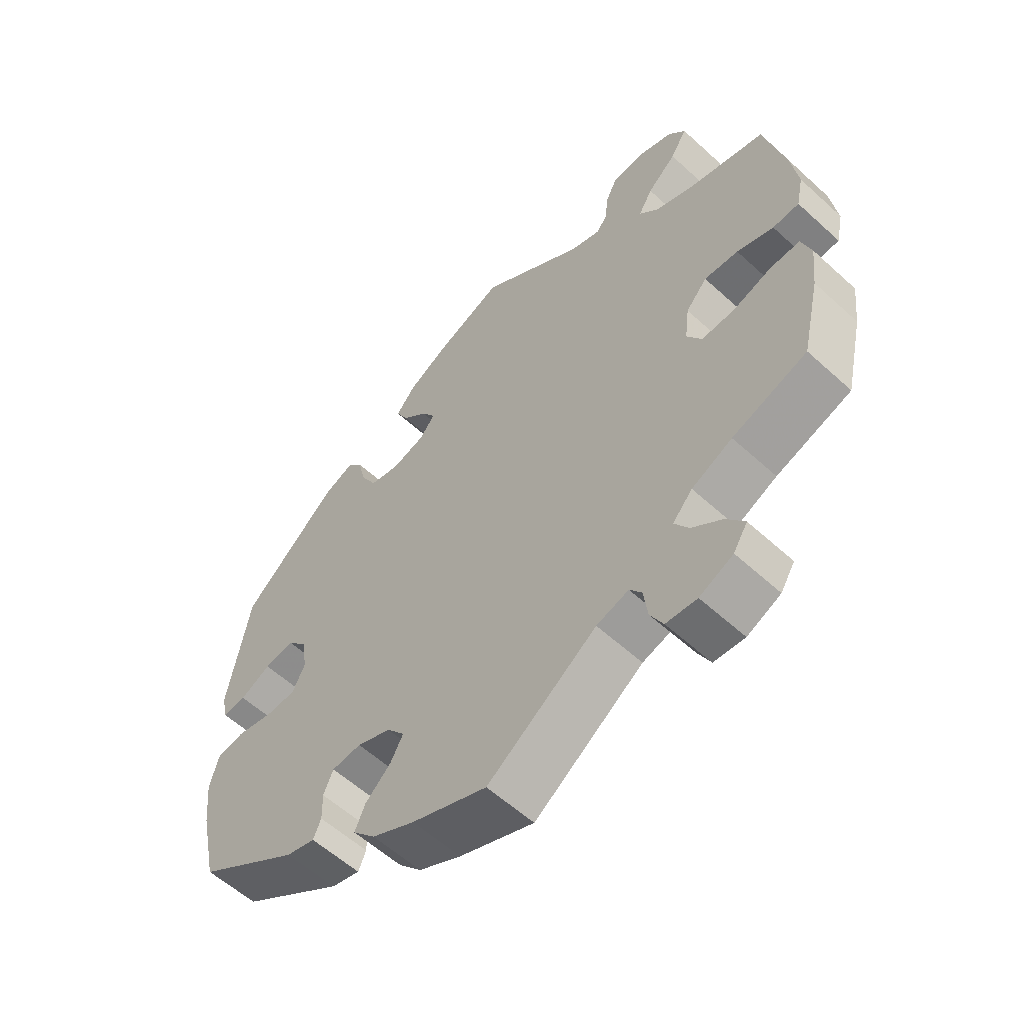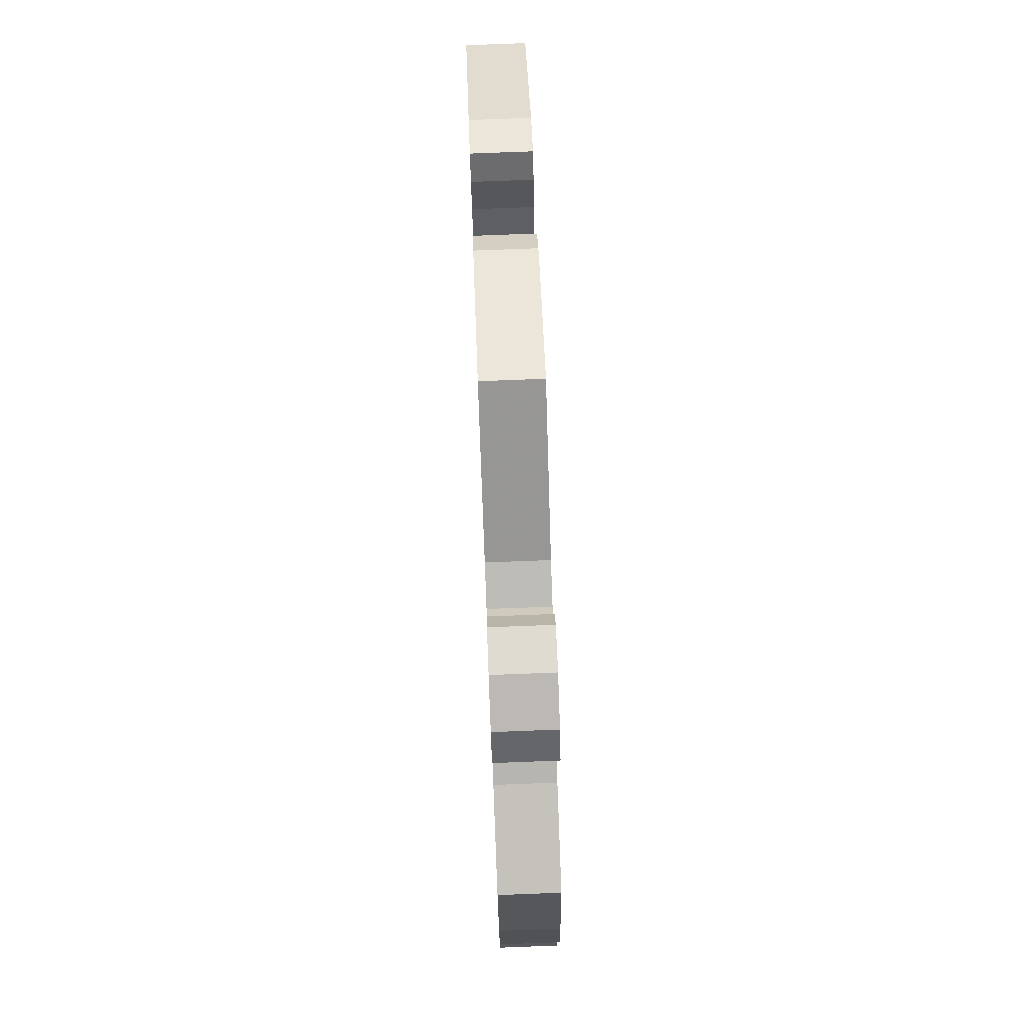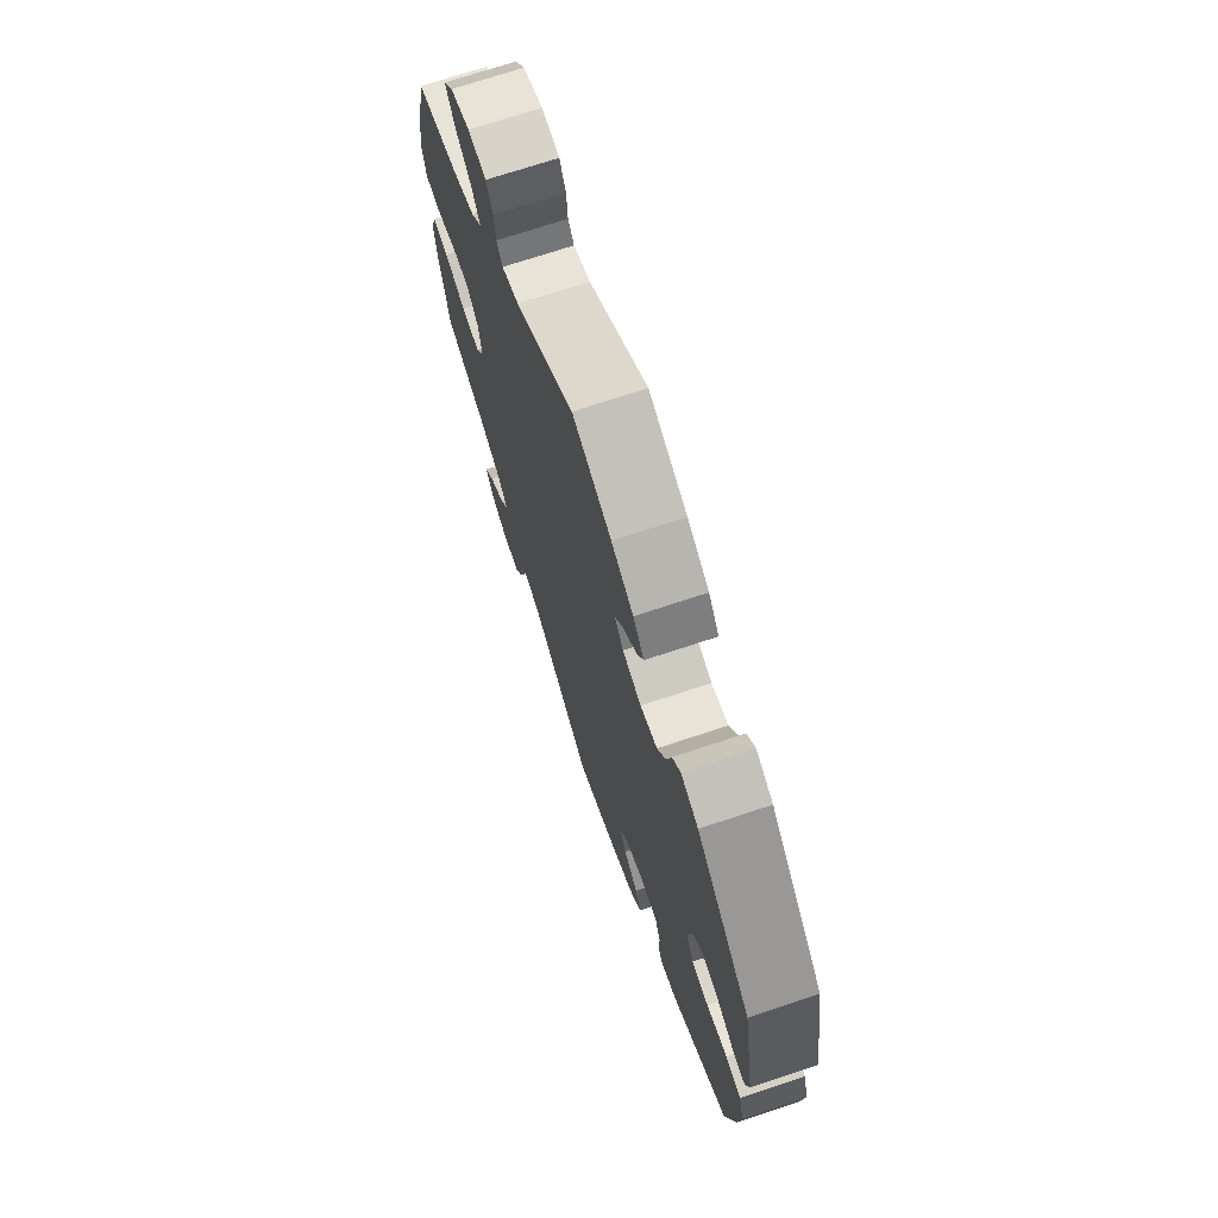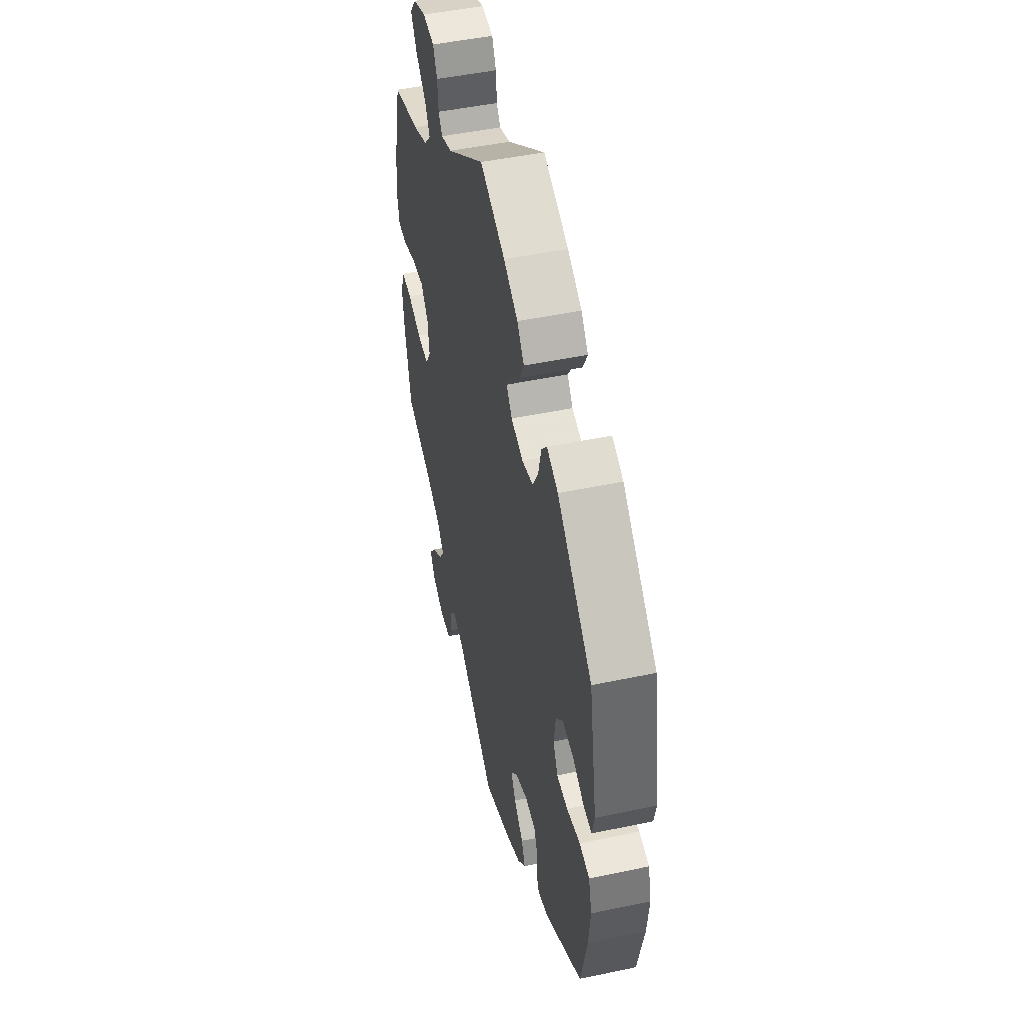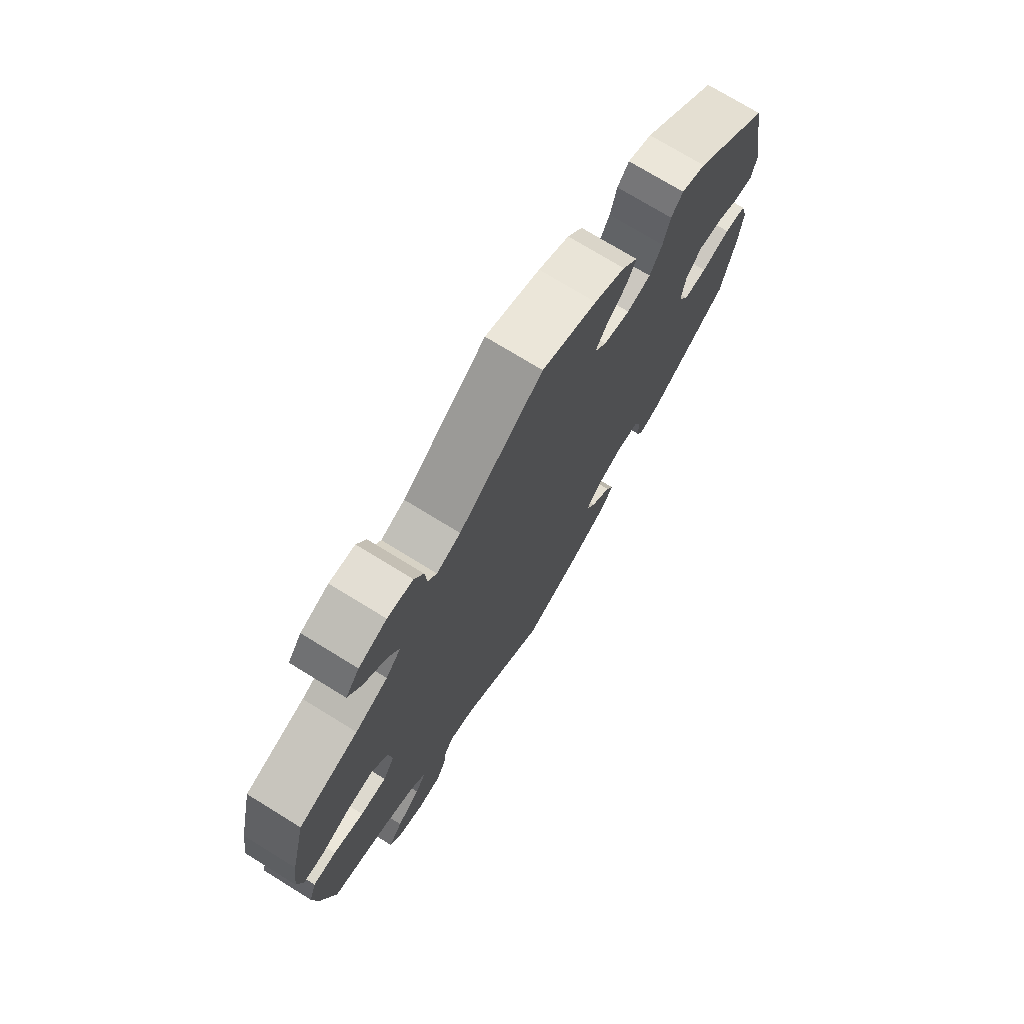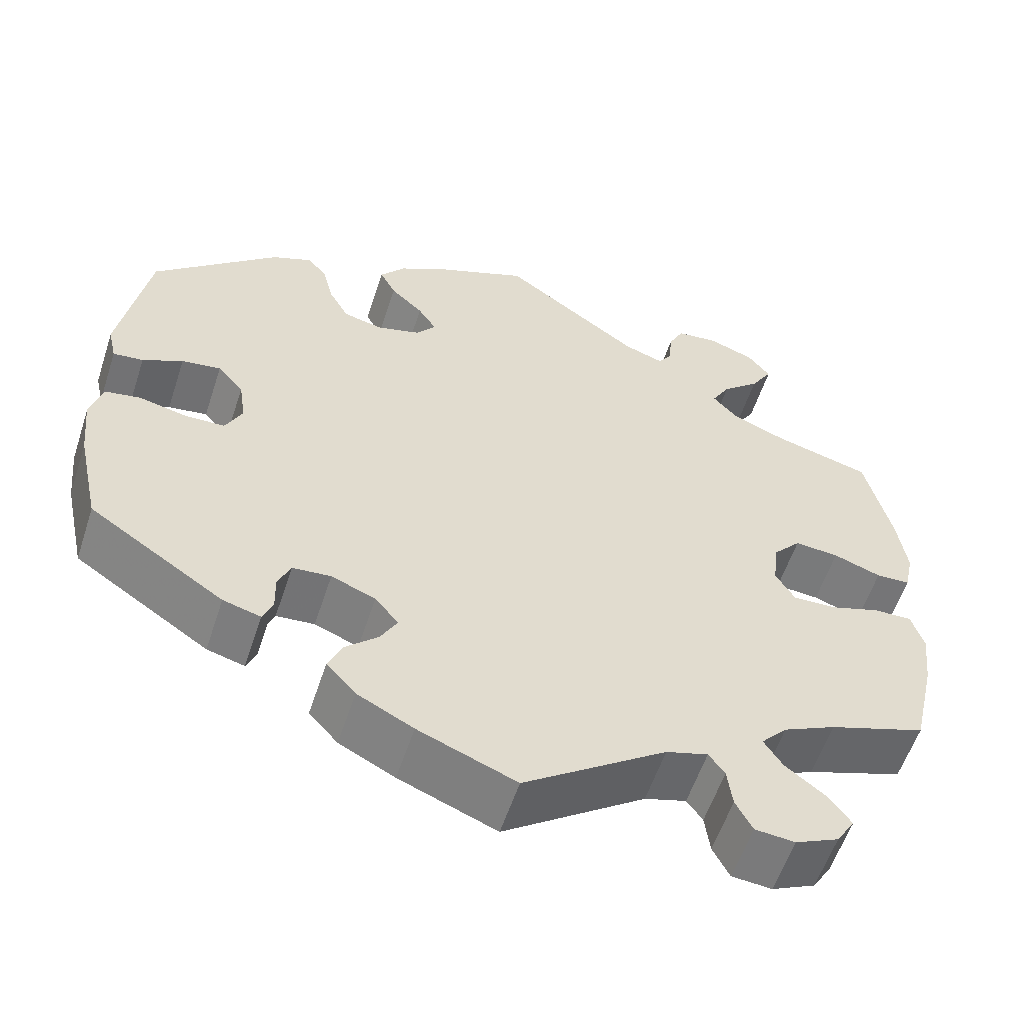
<metadata>
{"format":"obj","ext":"obj","renderer":"f3d","projection":"perspective","resolution":1024,"background":"white","views":[{"elev":-57.8,"azim":46.6,"up":"+Z"},{"elev":76.8,"azim":87.8,"up":"+Z"},{"elev":71.4,"azim":-108.4,"up":"+Z"},{"elev":48.2,"azim":-103.3,"up":"+Z"},{"elev":73.9,"azim":121.6,"up":"+Z"},{"elev":-57.2,"azim":-18.1,"up":"+Z"}]}
</metadata>
<code>
v -0.35 0.07 0.423
v -0.302 0.07 0.443
v -0.279 0.07 0.416
v -0.266 0.07 0.364
v -0.242 0.07 0.321
v -0.195 0.07 0.31
v -0.143 0.07 0.325
v -0.119 0.07 0.355
v -0.141 0.07 0.389
v -0.18 0.07 0.425
v -0.199 0.07 0.462
v -0.169 0.07 0.499
v -0.108 0.07 0.533
v 0 0.07 0.578
v 0.165 0.07 0.46
v 0.212 0.07 0.444
v 0.229 0.07 0.467
v 0.233 0.07 0.512
v 0.251 0.07 0.548
v 0.301 0.07 0.554
v 0.356 0.07 0.534
v 0.383 0.07 0.5
v 0.357 0.07 0.458
v 0.312 0.07 0.418
v 0.29 0.07 0.38
v 0.32 0.07 0.347
v 0.384 0.07 0.321
v 0.501 0.07 0.29
v 0.532 0.07 0.161
v 0.543 0.07 0.085
v 0.532 0.07 0.034
v 0.491 0.07 0.032
v 0.434 0.07 0.052
v 0.381 0.07 0.056
v 0.348 0.07 0.019
v 0.341 0.07 -0.037
v 0.364 0.07 -0.075
v 0.416 0.07 -0.073
v 0.476 0.07 -0.053
v 0.522 0.07 -0.052
v 0.537 0.07 -0.098
v 0.529 0.07 -0.168
v 0.501 0.07 -0.289
v 0.385 0.07 -0.329
v 0.322 0.07 -0.359
v 0.291 0.07 -0.393
v 0.313 0.07 -0.427
v 0.36 0.07 -0.463
v 0.388 0.07 -0.5
v 0.366 0.07 -0.535
v 0.314 0.07 -0.559
v 0.266 0.07 -0.555
v 0.246 0.07 -0.517
v 0.24 0.07 -0.47
v 0.221 0.07 -0.444
v 0.171 0.07 -0.459
v 0.001 0.07 -0.578
v -0.116 0.07 -0.532
v -0.183 0.07 -0.498
v -0.218 0.07 -0.46
v -0.202 0.07 -0.423
v -0.162 0.07 -0.386
v -0.142 0.07 -0.35
v -0.17 0.07 -0.316
v -0.223 0.07 -0.295
v -0.269 0.07 -0.299
v -0.284 0.07 -0.334
v -0.283 0.07 -0.378
v -0.295 0.07 -0.406
v -0.34 0.07 -0.394
v -0.501 0.07 -0.288
v -0.528 0.07 -0.165
v -0.536 0.07 -0.089
v -0.522 0.07 -0.038
v -0.479 0.07 -0.03
v -0.421 0.07 -0.043
v -0.374 0.07 -0.041
v -0.354 0.07 -0.001
v -0.362 0.07 0.054
v -0.393 0.07 0.089
v -0.44 0.07 0.082
v -0.488 0.07 0.058
v -0.524 0.07 0.054
v -0.534 0.07 0.098
v -0.5 0.07 0.289
v -0.35 0 0.423
v -0.302 0 0.443
v -0.279 0 0.416
v -0.266 0 0.364
v -0.242 0 0.321
v -0.195 0 0.31
v -0.143 0 0.325
v -0.119 0 0.355
v -0.141 0 0.389
v -0.18 0 0.425
v -0.199 0 0.462
v -0.169 0 0.499
v -0.108 0 0.533
v 0 0 0.578
v 0.165 0 0.46
v 0.212 0 0.444
v 0.229 0 0.467
v 0.233 0 0.512
v 0.251 0 0.548
v 0.301 0 0.554
v 0.356 0 0.534
v 0.383 0 0.5
v 0.357 0 0.458
v 0.312 0 0.418
v 0.29 0 0.38
v 0.32 0 0.347
v 0.384 0 0.321
v 0.501 0 0.29
v 0.532 0 0.161
v 0.543 0 0.085
v 0.532 0 0.034
v 0.491 0 0.032
v 0.434 0 0.052
v 0.381 0 0.056
v 0.348 0 0.019
v 0.341 0 -0.037
v 0.364 0 -0.075
v 0.416 0 -0.073
v 0.476 0 -0.053
v 0.522 0 -0.052
v 0.537 0 -0.098
v 0.529 0 -0.168
v 0.501 0 -0.289
v 0.385 0 -0.329
v 0.322 0 -0.359
v 0.291 0 -0.393
v 0.313 0 -0.427
v 0.36 0 -0.463
v 0.388 0 -0.5
v 0.366 0 -0.535
v 0.314 0 -0.559
v 0.266 0 -0.555
v 0.246 0 -0.517
v 0.24 0 -0.47
v 0.221 0 -0.444
v 0.171 0 -0.459
v 0.001 0 -0.578
v -0.116 0 -0.532
v -0.183 0 -0.498
v -0.218 0 -0.46
v -0.202 0 -0.423
v -0.162 0 -0.386
v -0.142 0 -0.35
v -0.17 0 -0.316
v -0.223 0 -0.295
v -0.269 0 -0.299
v -0.284 0 -0.334
v -0.283 0 -0.378
v -0.295 0 -0.406
v -0.34 0 -0.394
v -0.501 0 -0.288
v -0.528 0 -0.165
v -0.536 0 -0.089
v -0.522 0 -0.038
v -0.479 0 -0.03
v -0.421 0 -0.043
v -0.374 0 -0.041
v -0.354 0 -0.001
v -0.362 0 0.054
v -0.393 0 0.089
v -0.44 0 0.082
v -0.488 0 0.058
v -0.524 0 0.054
v -0.534 0 0.098
v -0.5 0 0.289
f 81 82 83 84
f 80 81 84 85
f 79 80 85 1
f 73 74 75 76
f 73 76 77
f 72 73 77
f 71 72 77
f 70 71 77
f 67 68 69 70
f 66 67 70 77
f 65 66 77 78
f 59 60 61 62
f 59 62 63
f 56 57 58 59
f 55 56 59 63
f 51 52 53 54
f 51 54 55
f 50 51 55
f 47 48 49 50
f 46 47 50 55
f 45 46 55 63
f 41 42 43 44
f 38 39 40 41
f 37 38 41 44
f 36 37 44 45
f 30 31 32 33
f 30 33 34
f 27 28 29 30
f 26 27 30 34
f 25 26 34 35
f 21 22 23 24
f 21 24 25
f 20 21 25
f 17 18 19 20
f 16 17 20 25
f 15 16 25 35
f 9 10 11 12
f 8 9 12 13
f 1 2 3 4
f 1 4 5
f 79 1 5
f 64 65 78 79
f 64 79 5 6
f 36 45 63 64
f 36 64 6 7
f 35 36 7 8
f 14 15 35
f 8 13 14 35
f 169 168 167 166
f 170 169 166 165
f 86 170 165 164
f 161 160 159 158
f 162 161 158
f 162 158 157
f 162 157 156
f 162 156 155
f 155 154 153 152
f 162 155 152 151
f 163 162 151 150
f 147 146 145 144
f 148 147 144
f 144 143 142 141
f 148 144 141 140
f 139 138 137 136
f 140 139 136
f 140 136 135
f 135 134 133 132
f 140 135 132 131
f 148 140 131 130
f 129 128 127 126
f 126 125 124 123
f 129 126 123 122
f 130 129 122 121
f 118 117 116 115
f 119 118 115
f 115 114 113 112
f 119 115 112 111
f 120 119 111 110
f 109 108 107 106
f 110 109 106
f 110 106 105
f 105 104 103 102
f 110 105 102 101
f 120 110 101 100
f 97 96 95 94
f 98 97 94 93
f 89 88 87 86
f 90 89 86
f 90 86 164
f 164 163 150 149
f 91 90 164 149
f 149 148 130 121
f 92 91 149 121
f 93 92 121 120
f 120 100 99
f 120 99 98 93
f 1 86 87 2
f 2 87 88 3
f 3 88 89 4
f 4 89 90 5
f 5 90 91 6
f 6 91 92 7
f 7 92 93 8
f 8 93 94 9
f 9 94 95 10
f 10 95 96 11
f 11 96 97 12
f 12 97 98 13
f 13 98 99 14
f 14 99 100 15
f 15 100 101 16
f 16 101 102 17
f 17 102 103 18
f 18 103 104 19
f 19 104 105 20
f 20 105 106 21
f 21 106 107 22
f 22 107 108 23
f 23 108 109 24
f 24 109 110 25
f 25 110 111 26
f 26 111 112 27
f 27 112 113 28
f 28 113 114 29
f 29 114 115 30
f 30 115 116 31
f 31 116 117 32
f 32 117 118 33
f 33 118 119 34
f 34 119 120 35
f 35 120 121 36
f 36 121 122 37
f 37 122 123 38
f 38 123 124 39
f 39 124 125 40
f 40 125 126 41
f 41 126 127 42
f 42 127 128 43
f 43 128 129 44
f 44 129 130 45
f 45 130 131 46
f 46 131 132 47
f 47 132 133 48
f 48 133 134 49
f 49 134 135 50
f 50 135 136 51
f 51 136 137 52
f 52 137 138 53
f 53 138 139 54
f 54 139 140 55
f 55 140 141 56
f 56 141 142 57
f 57 142 143 58
f 58 143 144 59
f 59 144 145 60
f 60 145 146 61
f 61 146 147 62
f 62 147 148 63
f 63 148 149 64
f 64 149 150 65
f 65 150 151 66
f 66 151 152 67
f 67 152 153 68
f 68 153 154 69
f 69 154 155 70
f 70 155 156 71
f 71 156 157 72
f 72 157 158 73
f 73 158 159 74
f 74 159 160 75
f 75 160 161 76
f 76 161 162 77
f 77 162 163 78
f 78 163 164 79
f 79 164 165 80
f 80 165 166 81
f 81 166 167 82
f 82 167 168 83
f 83 168 169 84
f 84 169 170 85
f 85 170 86 1

</code>
